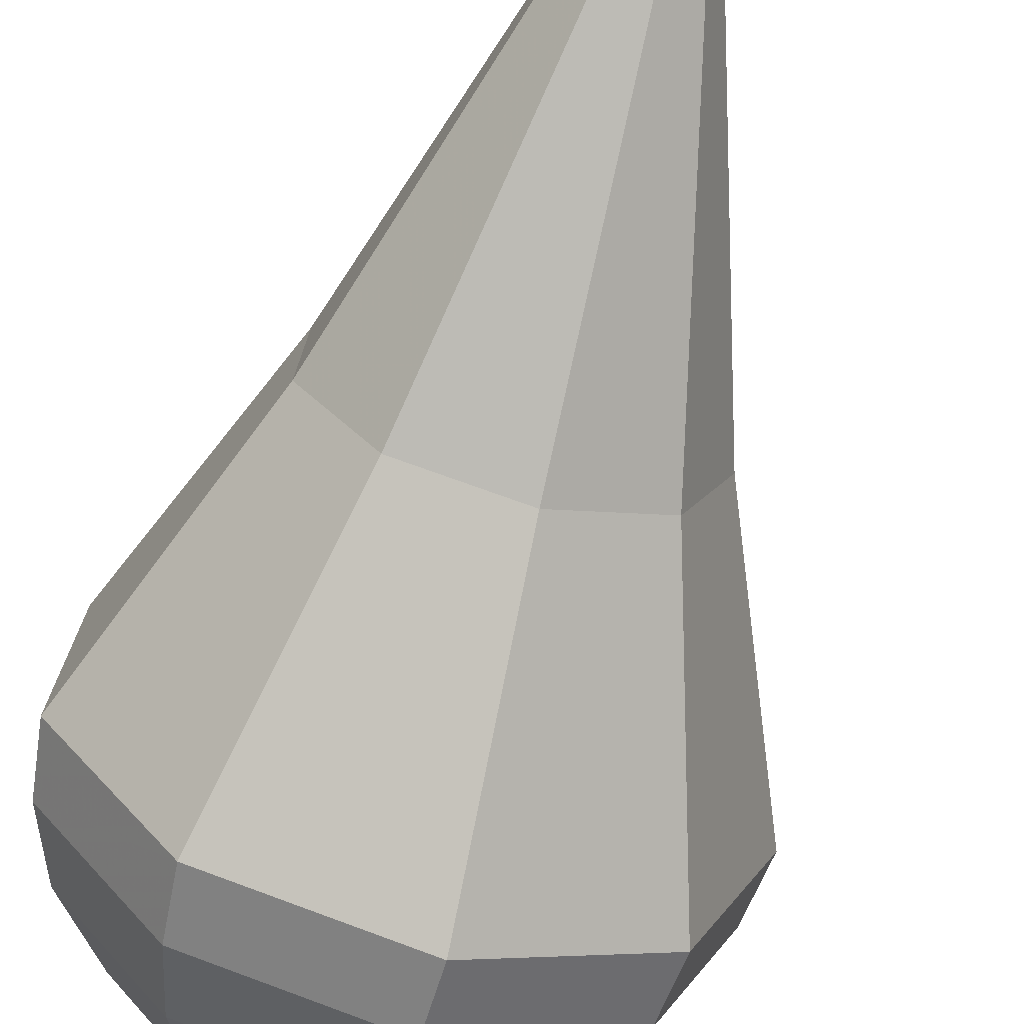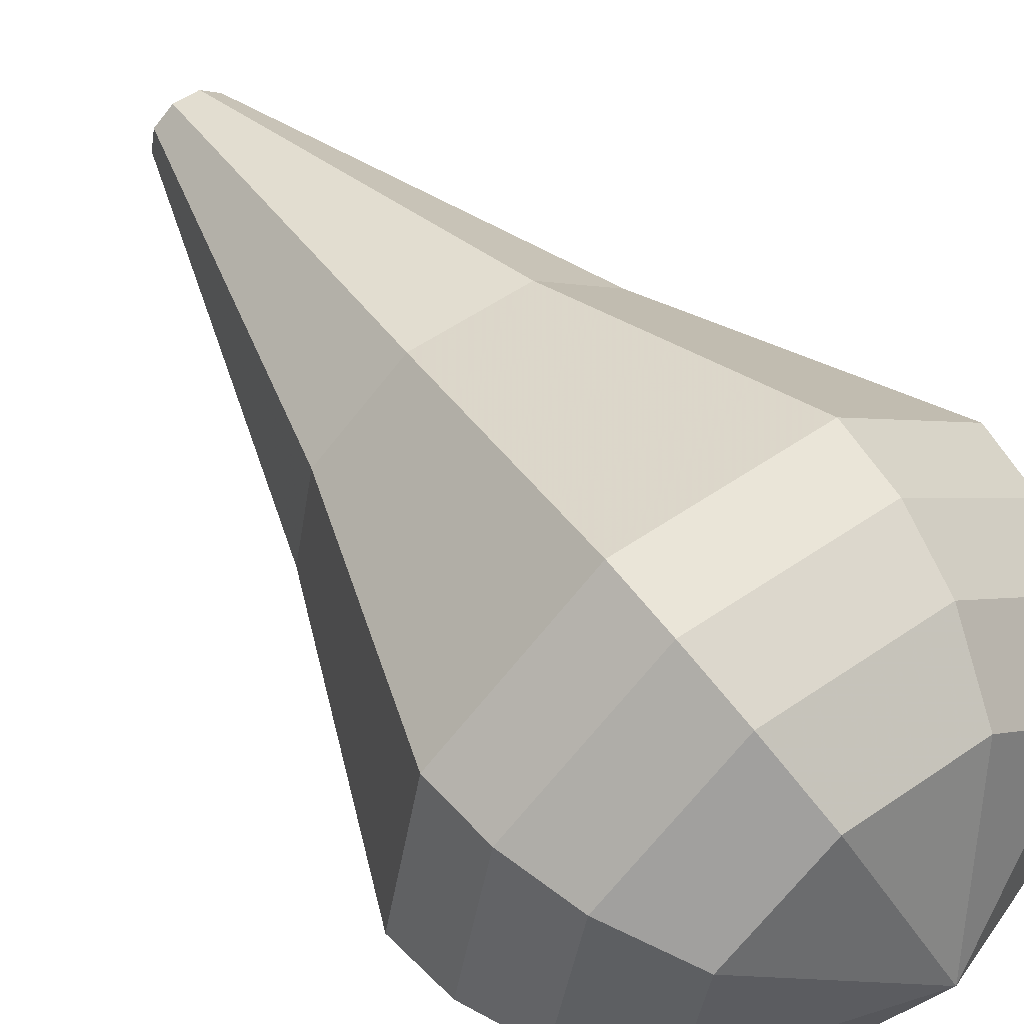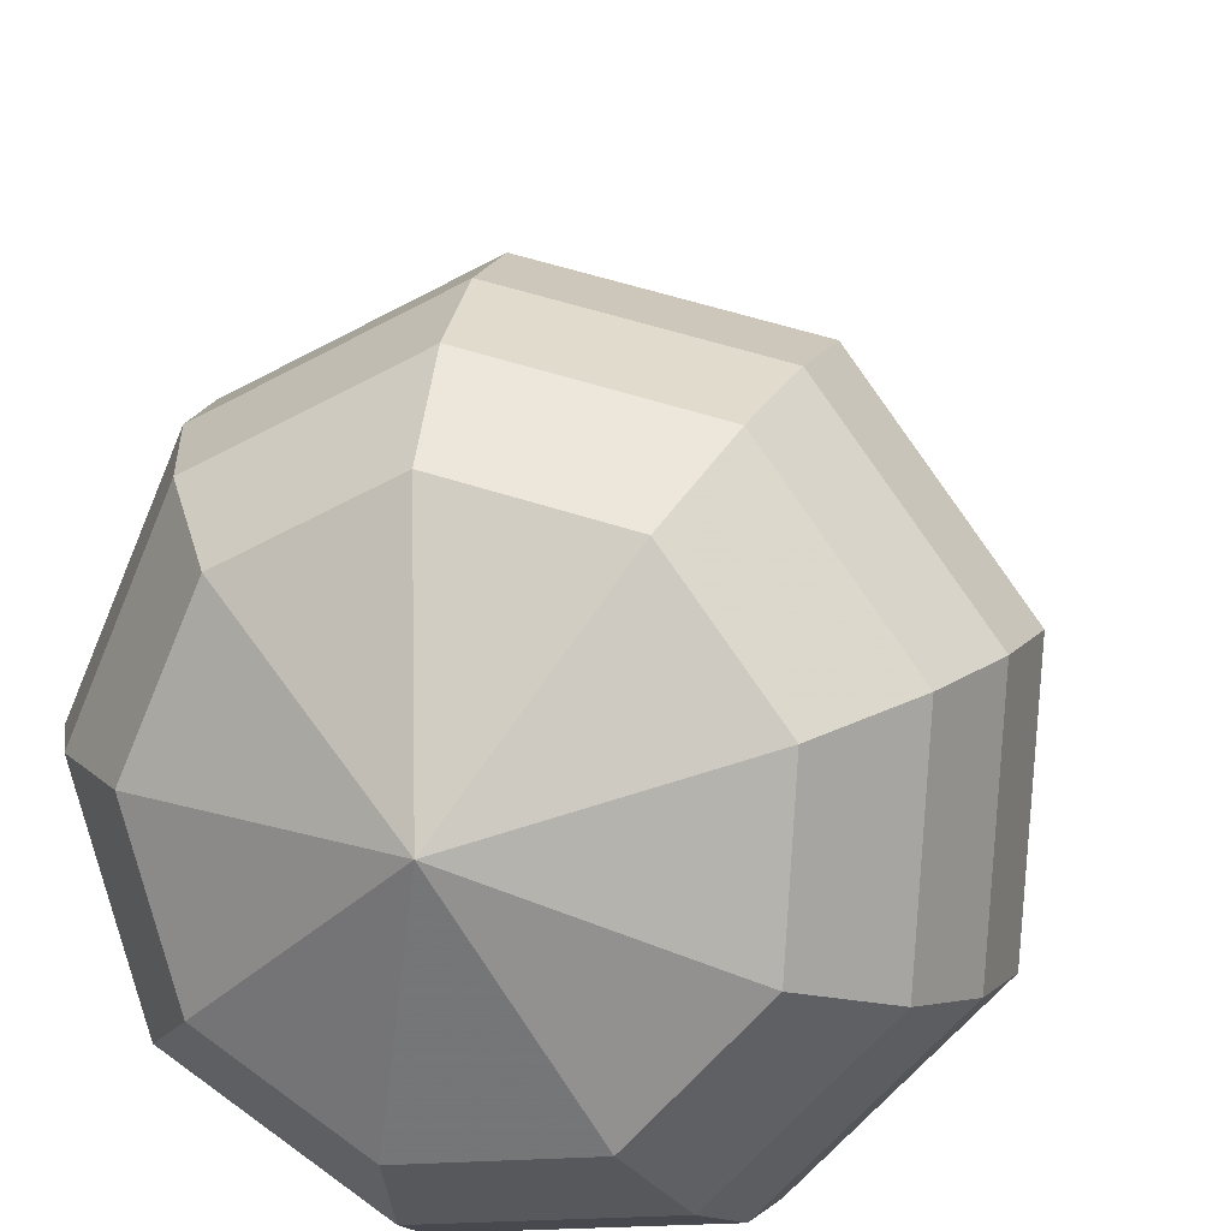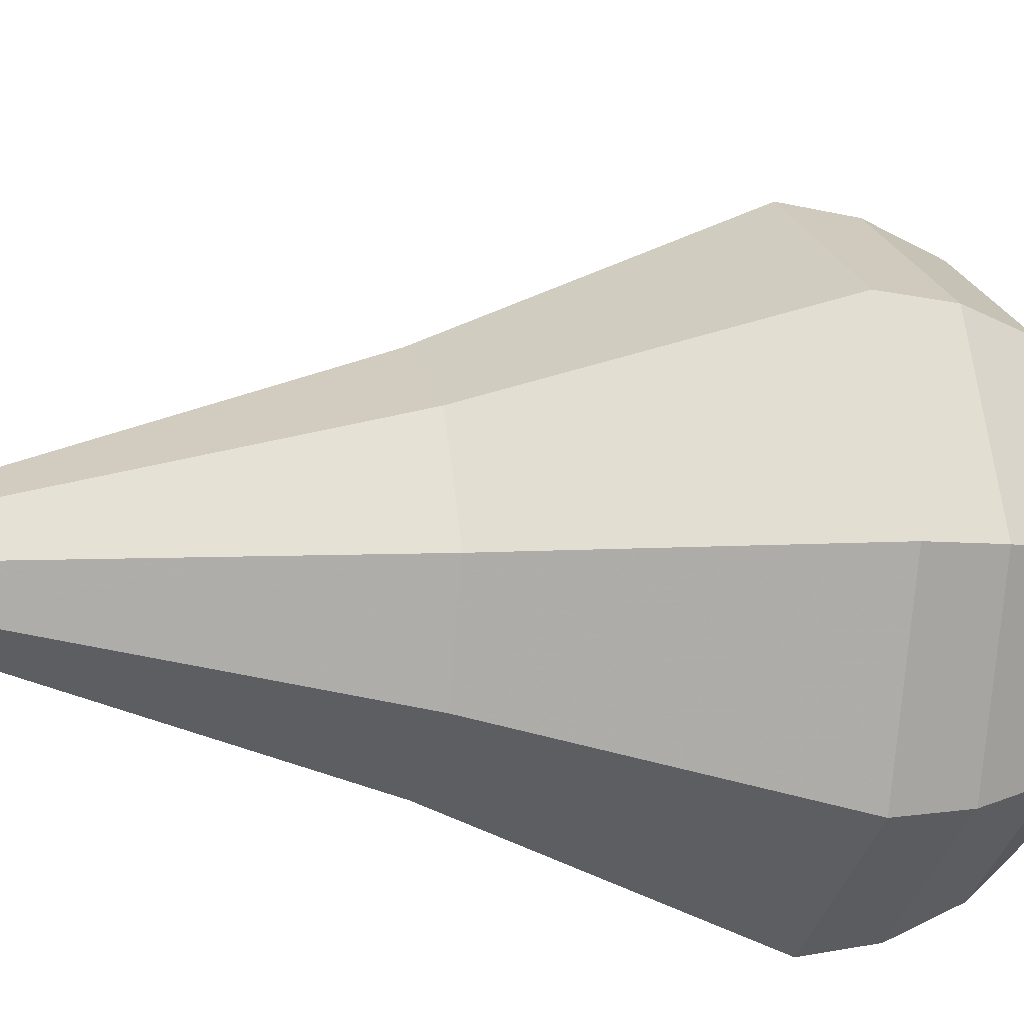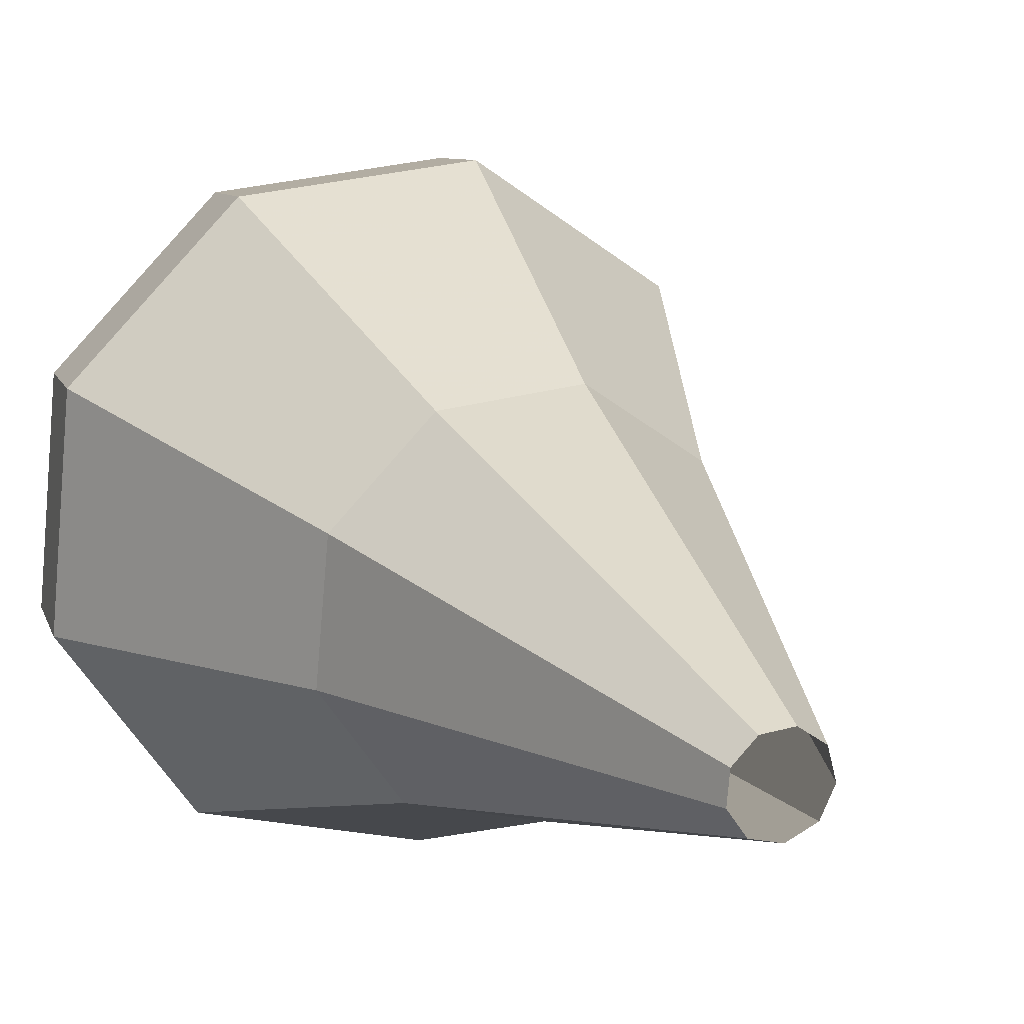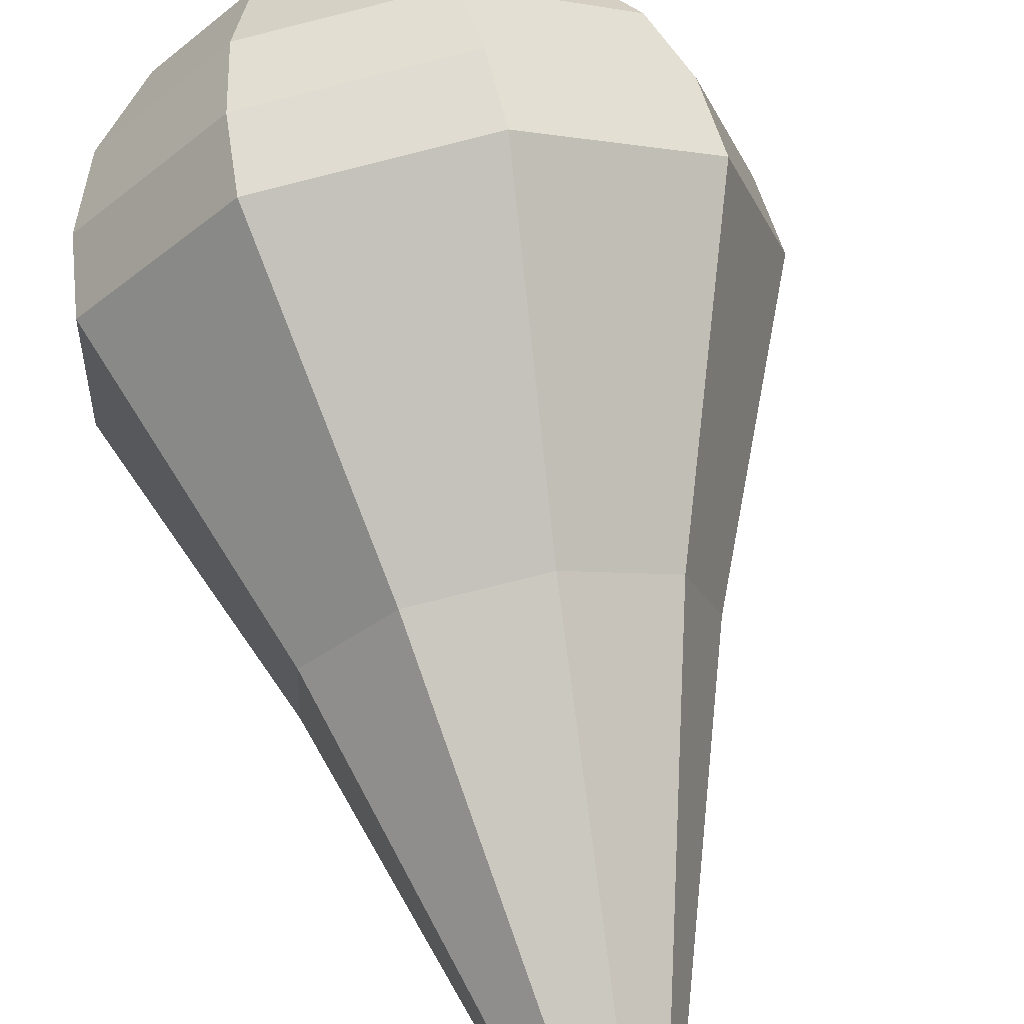
<metadata>
{"format":"obj","ext":"obj","renderer":"f3d","projection":"perspective","resolution":1024,"background":"white","views":[{"elev":-79.7,"azim":-20.0,"up":"+Z"},{"elev":71.3,"azim":138.4,"up":"+Z"},{"elev":22.3,"azim":-169.4,"up":"+Z"},{"elev":-48.1,"azim":72.6,"up":"+Z"},{"elev":1.8,"azim":-27.4,"up":"+Z"},{"elev":55.8,"azim":-16.6,"up":"+Z"}]}
</metadata>
<code>
g tube1
v 141.7 145.5 126.1
v 141.4 145.6 125.5
v 140.9 145.7 125.1
v 140.2 145.8 125.2
v 139.7 145.7 125.8
v 139.7 145.5 126.4
v 140.2 145.4 126.9
v 140.8 145.3 127.1
v 141.4 145.3 126.7
v 141.7 145.5 126.1
v 145.8 155.4 128.4
v 144.8 156.1 125.6
v 142.3 156.6 124.2
v 139.3 156.7 124.7
v 137.4 156.3 126.9
v 137.3 155.7 129.8
v 139.2 155 132.1
v 142.1 154.7 132.6
v 144.7 154.8 131.1
v 145.8 155.4 128.4
v 146.7 157.1 128.8
v 145.6 157.9 125.5
v 142.6 158.6 123.8
v 139.1 158.7 124.4
v 136.8 158.3 127.1
v 136.7 157.5 130.5
v 138.9 156.8 133.1
v 142.4 156.4 133.7
v 145.5 156.5 132
v 146.7 157.1 128.8
v 147.6 158.9 129.2
v 146.3 159.8 125.5
v 142.8 160.5 123.5
v 138.8 160.7 124.2
v 136.2 160.2 127.2
v 136.1 159.3 131.2
v 138.7 158.5 134.2
v 142.7 158 134.9
v 146.2 158.2 132.9
v 147.6 158.9 129.2
v 148.6 160.7 129.6
v 147.1 161.7 125.4
v 143.1 162.5 123.1
v 138.6 162.7 123.9
v 135.6 162.2 127.3
v 135.5 161.2 131.8
v 138.4 160.2 135.3
v 142.9 159.7 136
v 146.9 159.8 133.8
v 148.6 160.7 129.6
v 149.5 162.4 130
v 147.8 163.6 125.3
v 143.4 164.5 122.8
v 138.4 164.7 123.7
v 135 164.1 127.5
v 134.9 163 132.5
v 138.2 161.9 136.3
v 143.2 161.3 137.2
v 147.6 161.5 134.7
v 149.5 162.4 130
v 149.4 164.3 130.4
v 147.8 165.4 125.9
v 143.5 166.3 123.4
v 138.6 166.5 124.3
v 135.4 165.9 128
v 135.3 164.8 132.8
v 138.4 163.7 136.5
v 143.3 163.2 137.4
v 147.6 163.4 135
v 149.4 164.3 130.4
v 148.8 166.2 130.8
v 147.3 167.2 126.7
v 143.5 168 124.6
v 139.1 168.1 125.3
v 136.2 167.6 128.6
v 136.2 166.6 133
v 138.9 165.7 136.3
v 143.3 165.2 137.1
v 147.2 165.4 134.9
v 148.8 166.2 130.8
v 147.4 168.1 131.2
v 146.3 168.9 128.1
v 143.4 169.5 126.5
v 140 169.6 127
v 137.8 169.2 129.6
v 137.7 168.5 132.9
v 139.9 167.7 135.4
v 143.2 167.3 136
v 146.2 167.5 134.3
v 147.4 168.1 131.2
v 142.6 170.3 131.6
v 142.6 170.3 131.6
v 142.6 170.3 131.6
v 142.6 170.3 131.6
v 142.6 170.3 131.6
v 142.6 170.3 131.6
v 142.6 170.3 131.6
v 142.6 170.3 131.6
v 142.6 170.3 131.6
v 142.6 170.3 131.6
f 1 2 12
f 12 11 1
f 2 3 13
f 13 12 2
f 3 4 14
f 14 13 3
f 4 5 15
f 15 14 4
f 5 6 16
f 16 15 5
f 6 7 17
f 17 16 6
f 7 8 18
f 18 17 7
f 8 9 19
f 19 18 8
f 9 10 20
f 20 19 9
f 11 12 22
f 22 21 11
f 12 13 23
f 23 22 12
f 13 14 24
f 24 23 13
f 14 15 25
f 25 24 14
f 15 16 26
f 26 25 15
f 16 17 27
f 27 26 16
f 17 18 28
f 28 27 17
f 18 19 29
f 29 28 18
f 19 20 30
f 30 29 19
f 21 22 32
f 32 31 21
f 22 23 33
f 33 32 22
f 23 24 34
f 34 33 23
f 24 25 35
f 35 34 24
f 25 26 36
f 36 35 25
f 26 27 37
f 37 36 26
f 27 28 38
f 38 37 27
f 28 29 39
f 39 38 28
f 29 30 40
f 40 39 29
f 31 32 42
f 42 41 31
f 32 33 43
f 43 42 32
f 33 34 44
f 44 43 33
f 34 35 45
f 45 44 34
f 35 36 46
f 46 45 35
f 36 37 47
f 47 46 36
f 37 38 48
f 48 47 37
f 38 39 49
f 49 48 38
f 39 40 50
f 50 49 39
f 41 42 52
f 52 51 41
f 42 43 53
f 53 52 42
f 43 44 54
f 54 53 43
f 44 45 55
f 55 54 44
f 45 46 56
f 56 55 45
f 46 47 57
f 57 56 46
f 47 48 58
f 58 57 47
f 48 49 59
f 59 58 48
f 49 50 60
f 60 59 49
f 51 52 62
f 62 61 51
f 52 53 63
f 63 62 52
f 53 54 64
f 64 63 53
f 54 55 65
f 65 64 54
f 55 56 66
f 66 65 55
f 56 57 67
f 67 66 56
f 57 58 68
f 68 67 57
f 58 59 69
f 69 68 58
f 59 60 70
f 70 69 59
f 61 62 72
f 72 71 61
f 62 63 73
f 73 72 62
f 63 64 74
f 74 73 63
f 64 65 75
f 75 74 64
f 65 66 76
f 76 75 65
f 66 67 77
f 77 76 66
f 67 68 78
f 78 77 67
f 68 69 79
f 79 78 68
f 69 70 80
f 80 79 69
f 71 72 82
f 82 81 71
f 72 73 83
f 83 82 72
f 73 74 84
f 84 83 73
f 74 75 85
f 85 84 74
f 75 76 86
f 86 85 75
f 76 77 87
f 87 86 76
f 77 78 88
f 88 87 77
f 78 79 89
f 89 88 78
f 79 80 90
f 90 89 79
f 81 82 92
f 92 91 81
f 82 83 93
f 93 92 82
f 83 84 94
f 94 93 83
f 84 85 95
f 95 94 84
f 85 86 96
f 96 95 85
f 86 87 97
f 97 96 86
f 87 88 98
f 98 97 87
f 88 89 99
f 99 98 88
f 89 90 100
f 100 99 89

</code>
